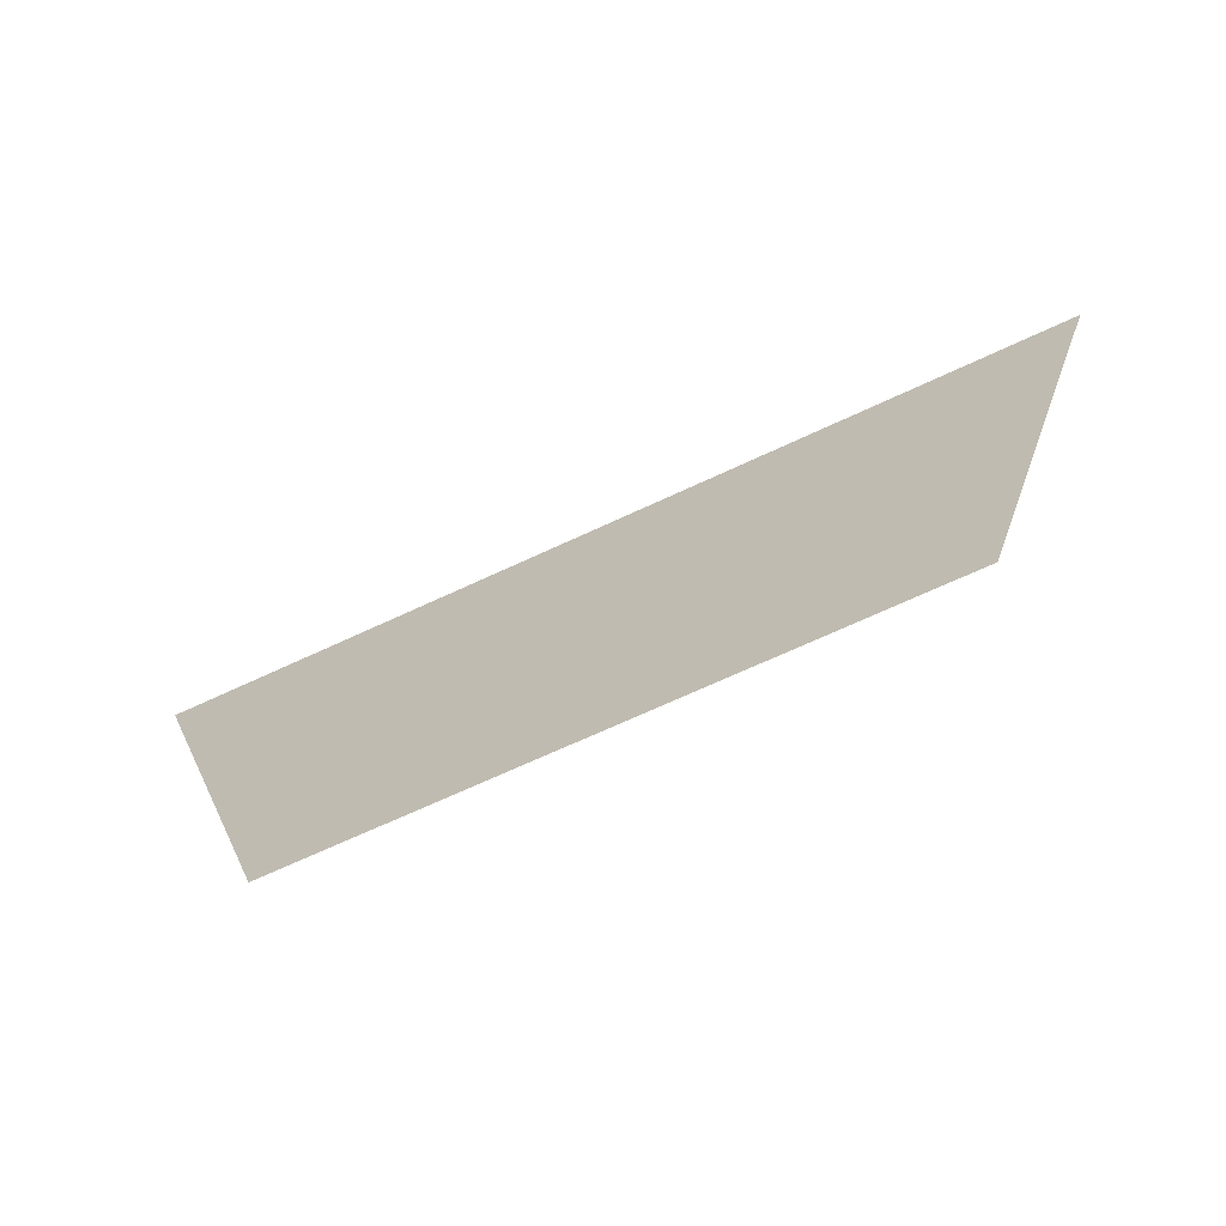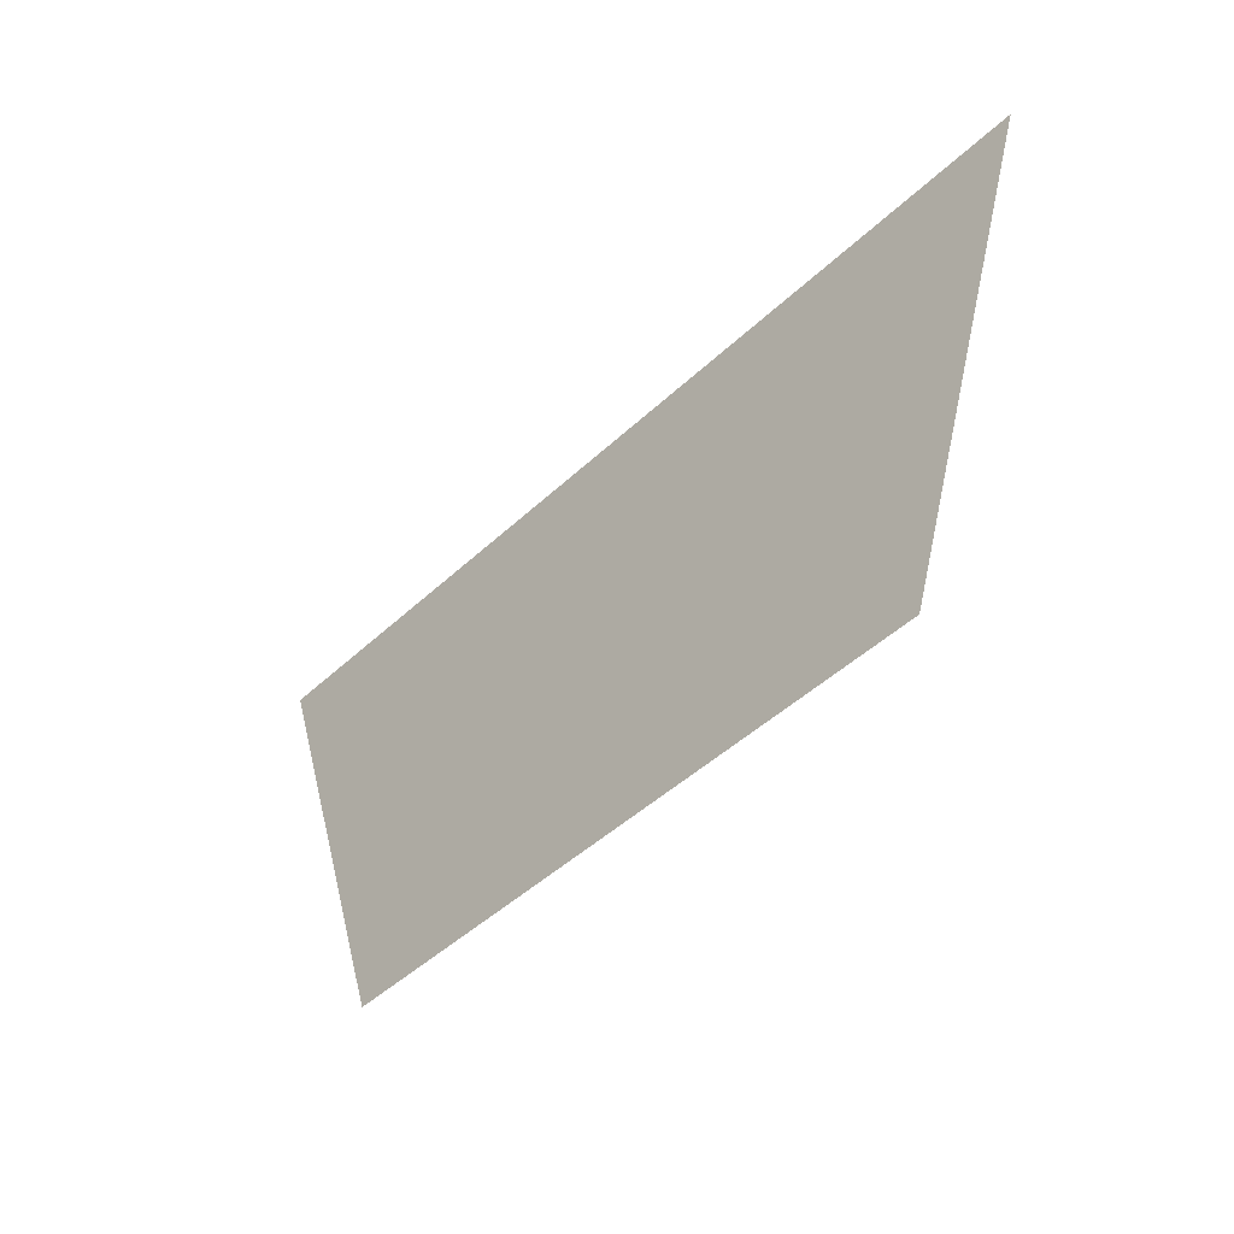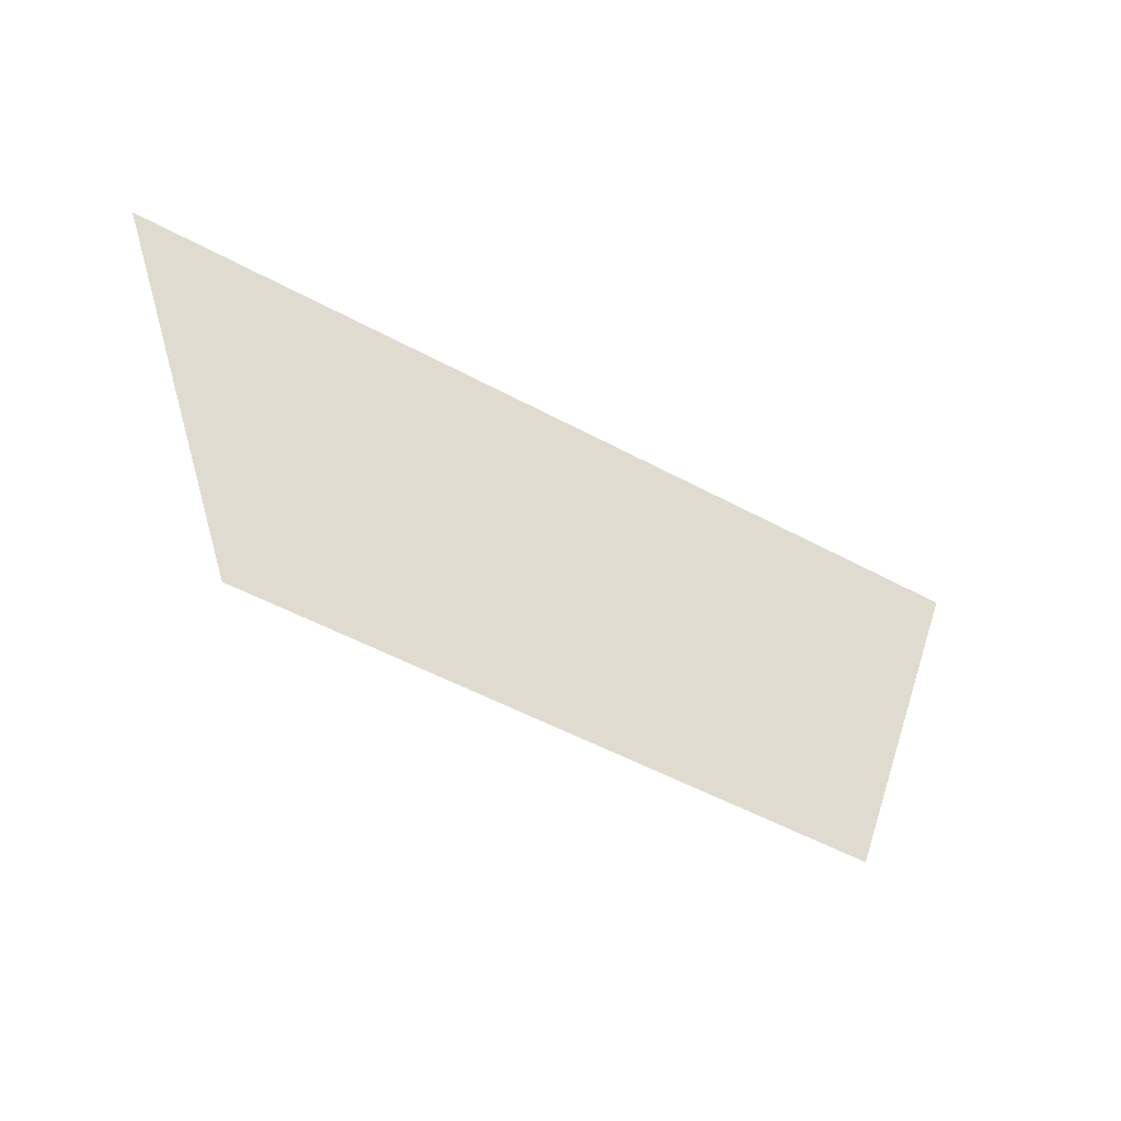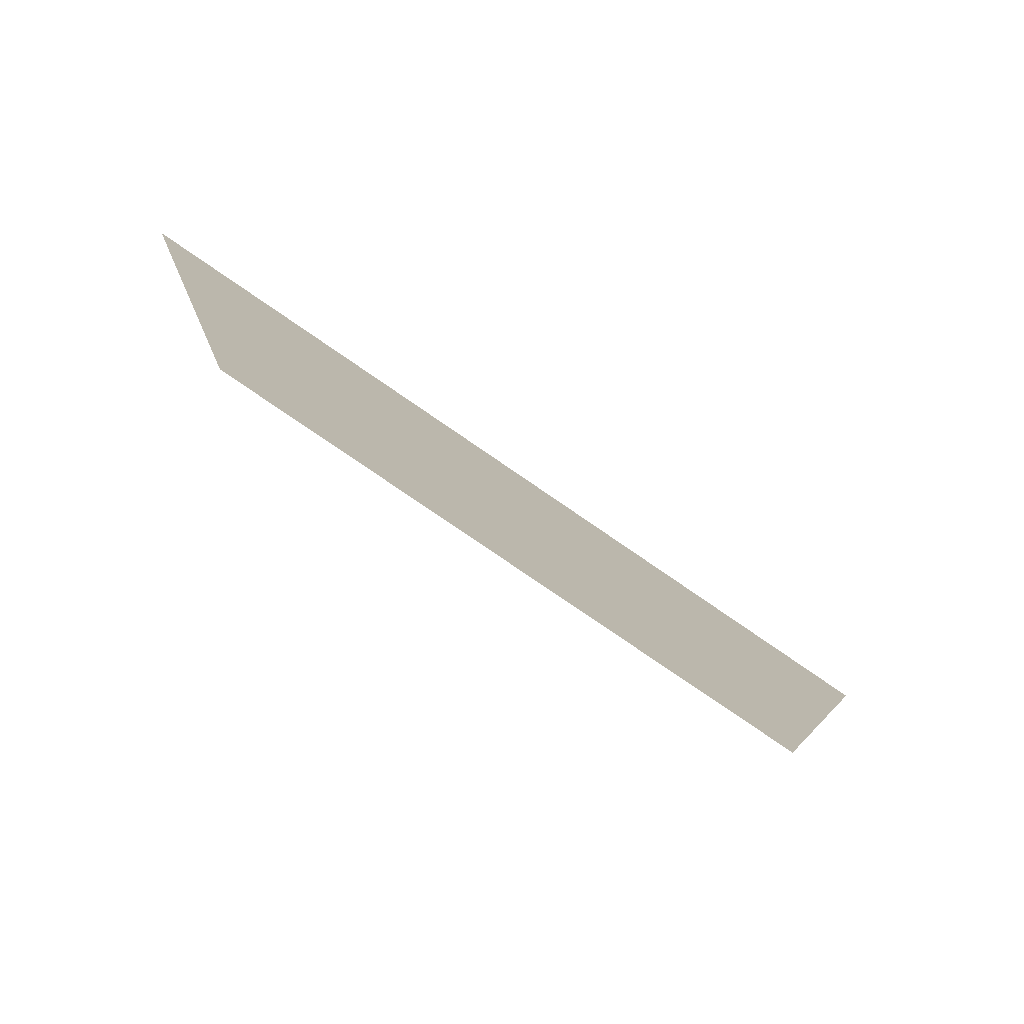
<metadata>
{"format":"obj","ext":"obj","renderer":"f3d","projection":"perspective","resolution":1024,"background":"white","views":[{"elev":-68.5,"azim":-154.9,"up":"+Y"},{"elev":-46.1,"azim":-133.1,"up":"+Y"},{"elev":-52.7,"azim":149.8,"up":"+Y"},{"elev":-78.3,"azim":145.5,"up":"+Y"}]}
</metadata>
<code>
o e_glow
v -3 3 16
v -2 1e-06 16
v 3 3 16
v 2 1e-06 16
f 1 2 4 3

</code>
